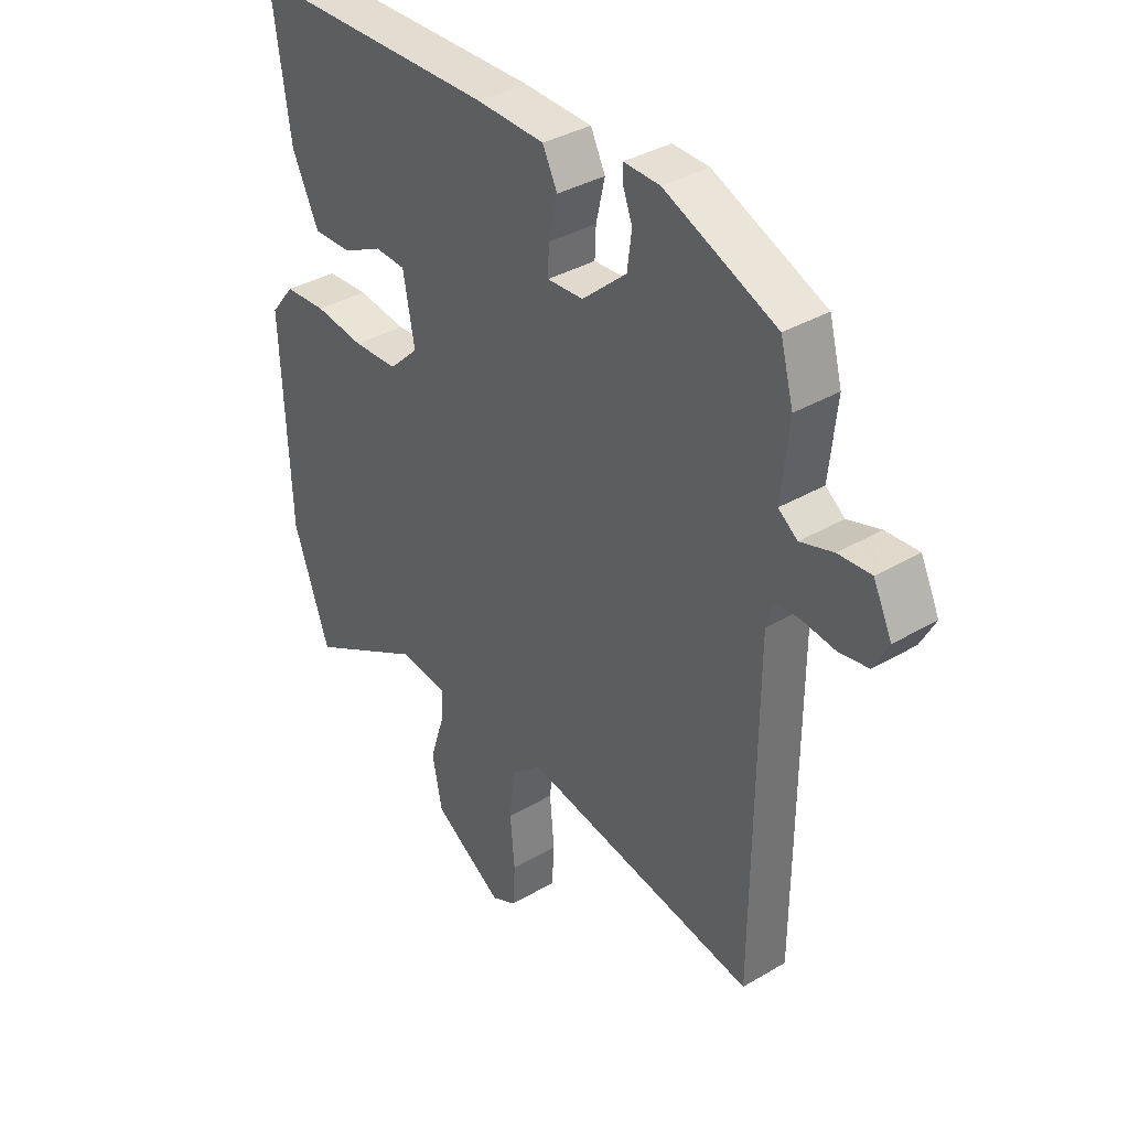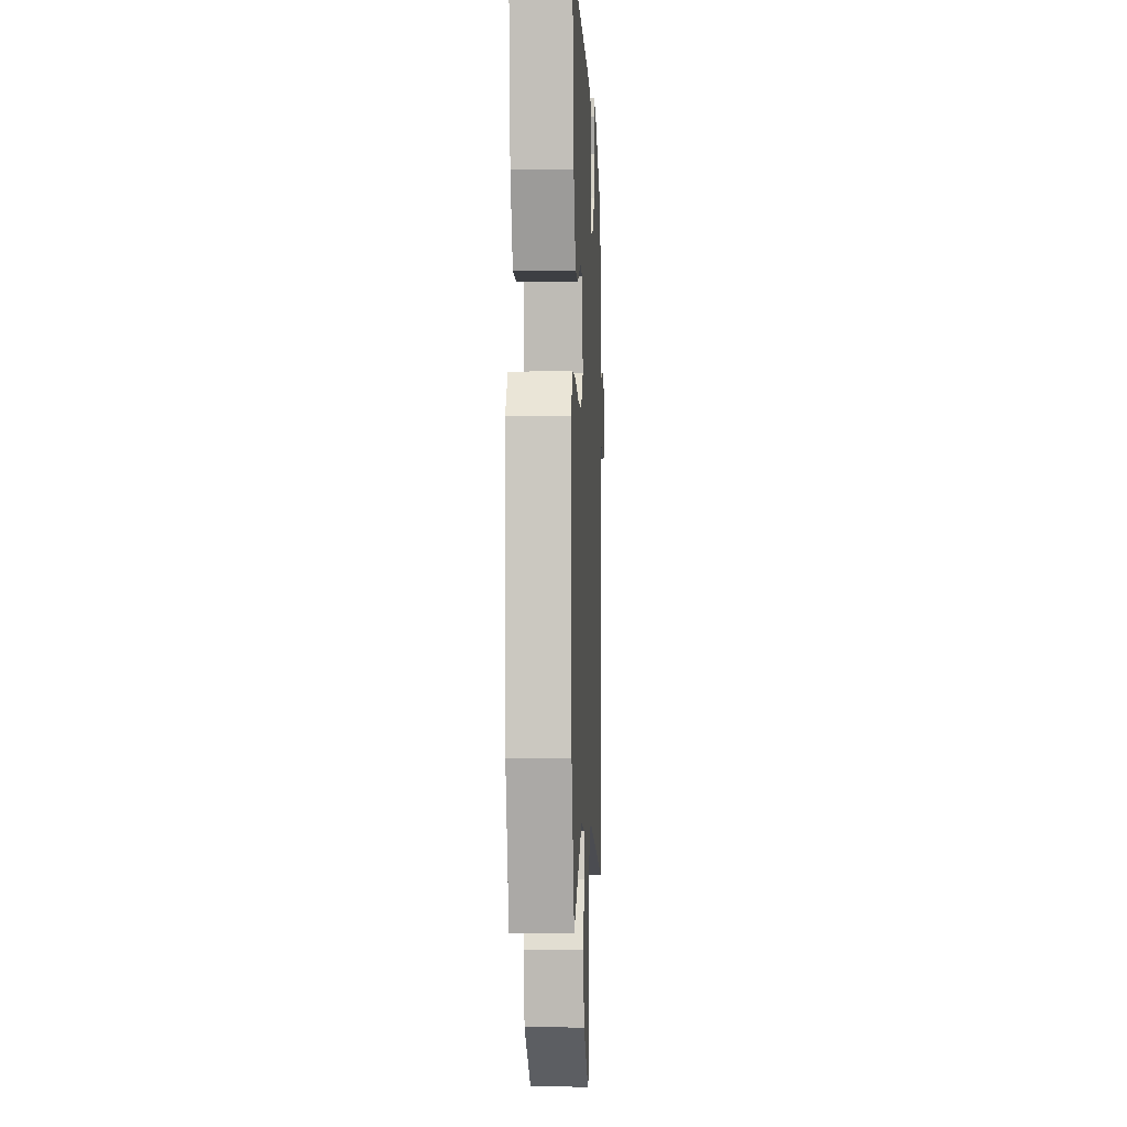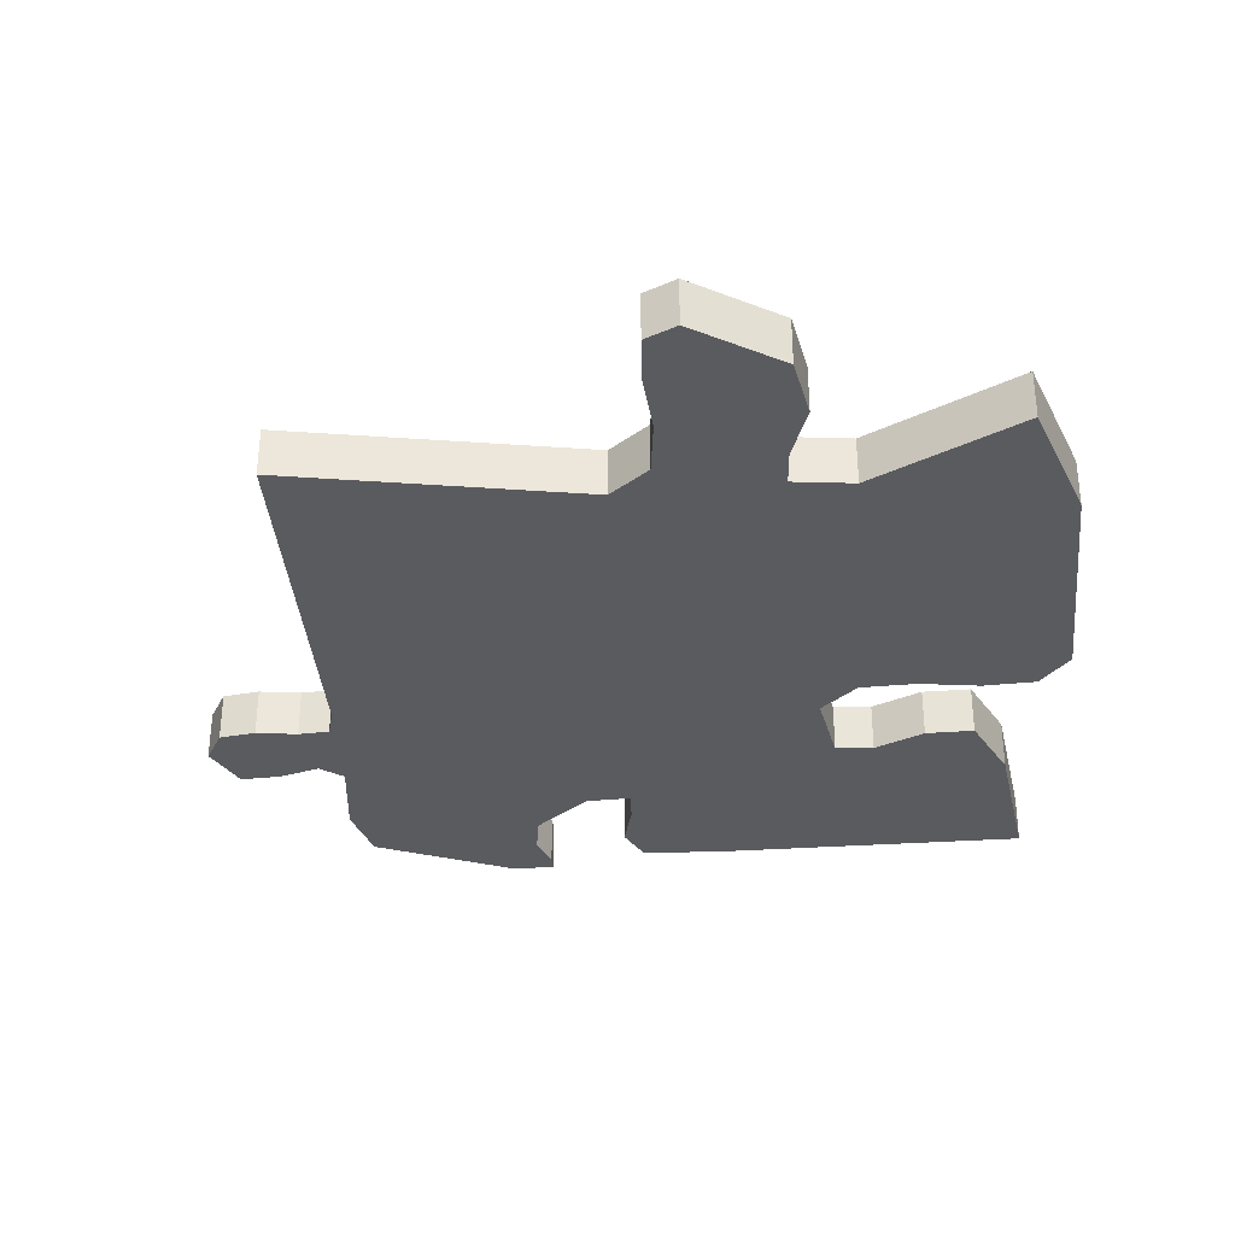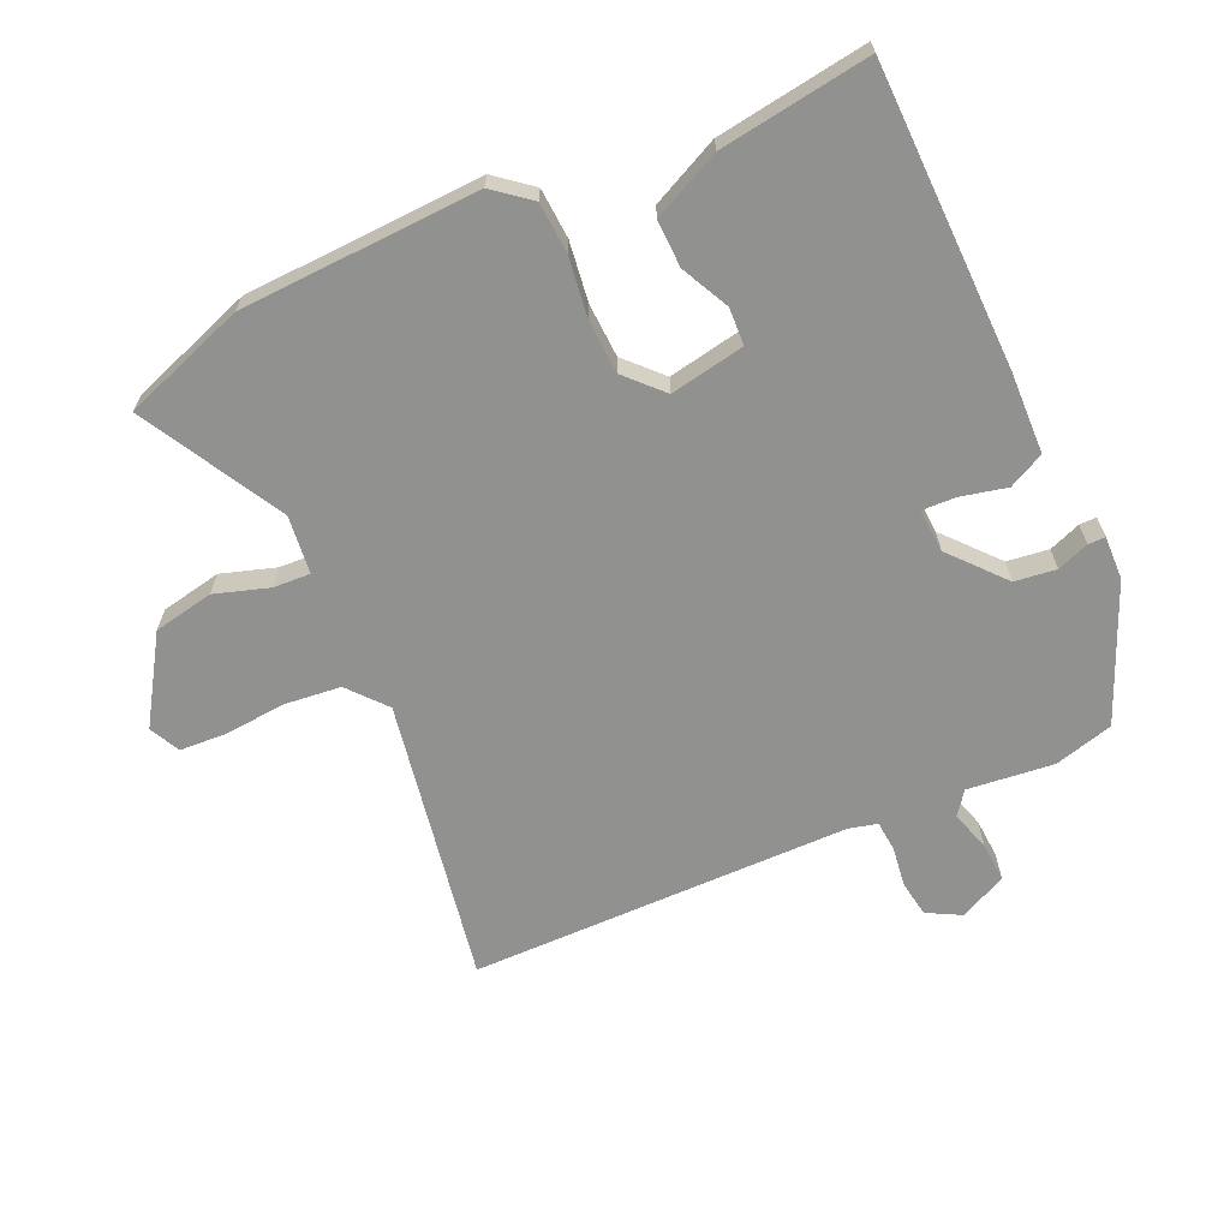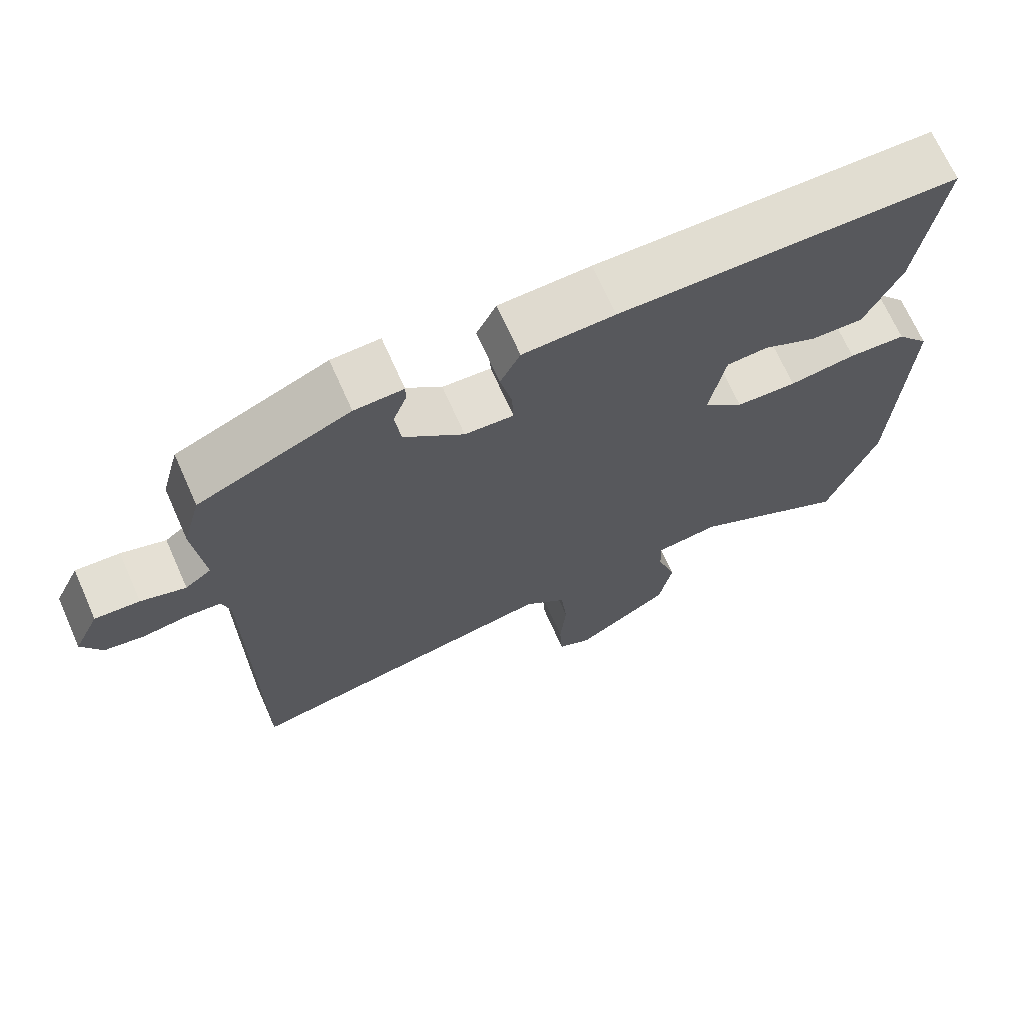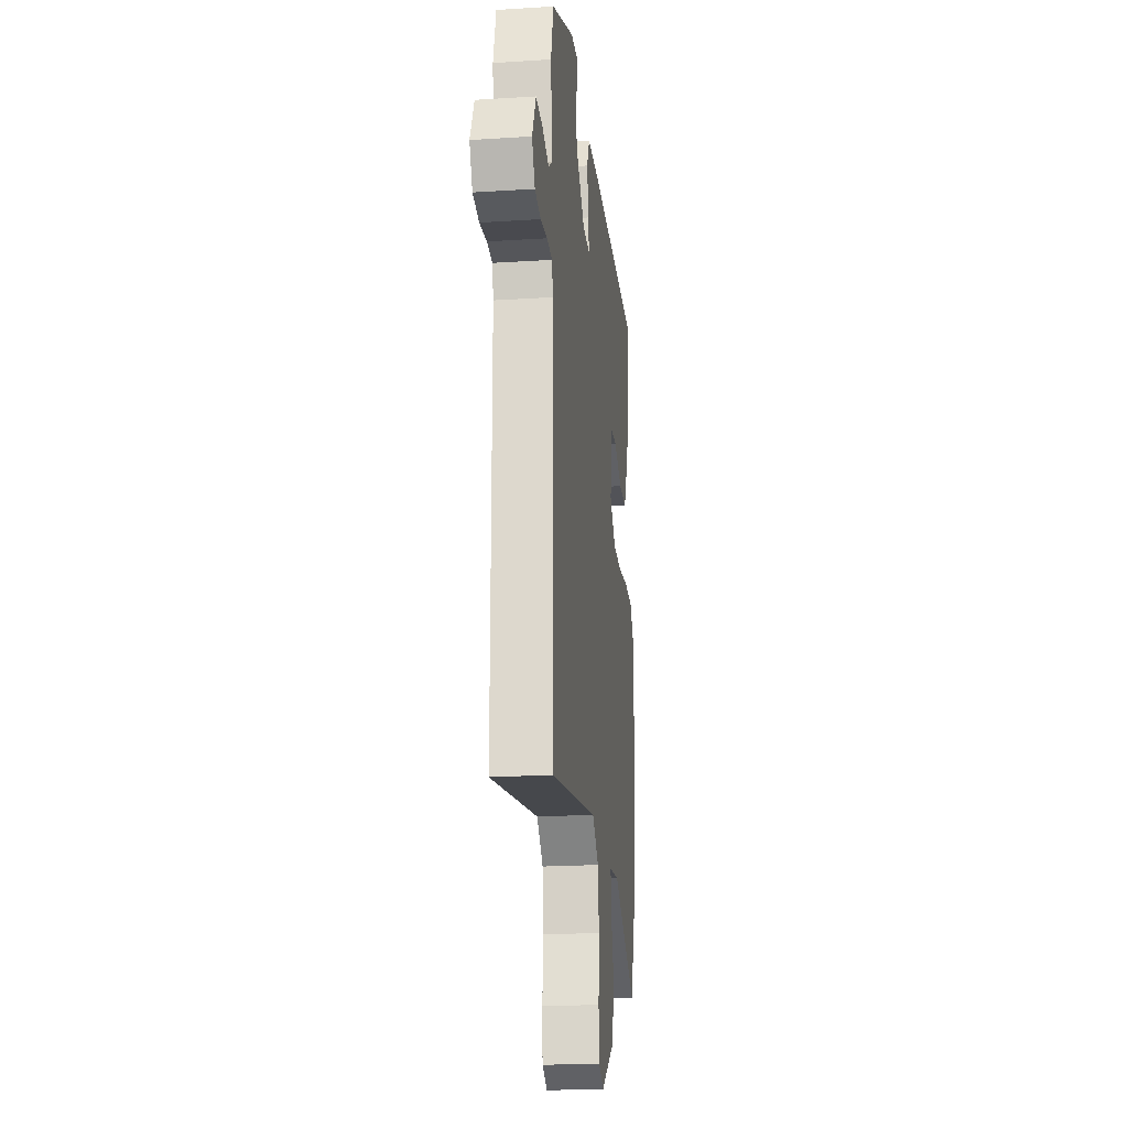
<metadata>
{"format":"obj","ext":"obj","renderer":"f3d","projection":"perspective","resolution":1024,"background":"white","views":[{"elev":36.2,"azim":52.4,"up":"+Z"},{"elev":-5.5,"azim":-87.5,"up":"+Z"},{"elev":-33.4,"azim":-175.7,"up":"+Y"},{"elev":-65.9,"azim":-65.8,"up":"+Y"},{"elev":69.4,"azim":156.0,"up":"+Z"},{"elev":-21.0,"azim":96.5,"up":"+Z"}]}
</metadata>
<code>
v 0.489 0.07 -0.552
v 0.06 0.07 -0.477
v 0.003 0.07 -0.526
v -0.006 0.07 -0.611
v 0.002 0.07 -0.703
v -0.002 0.07 -0.775
v -0.048 0.07 -0.798
v -0.176 0.07 -0.717
v -0.194 0.07 -0.626
v -0.168 0.07 -0.544
v -0.165 0.07 -0.488
v -0.253 0.07 -0.478
v -0.466 0.07 -0.596
v -0.532 0.07 -0.41
v -0.547 0.07 -0.048
v -0.503 0.07 0.007
v -0.426 0.07 0.012
v -0.336 0.07 0
v -0.254 0.07 0.004
v -0.2 0.07 0.056
v -0.221 0.07 0.169
v -0.277 0.07 0.172
v -0.35 0.07 0.136
v -0.421 0.07 0.134
v -0.47 0.07 0.237
v -0.503 0.07 0.465
v -0.047 0.07 0.473
v 0.077 0.07 0.469
v 0.104 0.07 0.415
v 0.088 0.07 0.345
v 0.086 0.07 0.294
v 0.152 0.07 0.298
v 0.233 0.07 0.369
v 0.241 0.07 0.432
v 0.223 0.07 0.48
v 0.223 0.07 0.506
v 0.289 0.07 0.504
v 0.493 0.07 0.417
v 0.517 0.07 0.328
v 0.503 0.07 0.197
v 0.538 0.07 0.171
v 0.598 0.07 0.19
v 0.658 0.07 0.194
v 0.692 0.07 0.123
v 0.665 0.07 0.072
v 0.611 0.07 0.063
v 0.55 0.07 0.071
v 0.504 0.07 0.067
v 0.493 0.07 0.024
v 0.489 0 -0.552
v 0.06 0 -0.477
v 0.003 0 -0.526
v -0.006 0 -0.611
v 0.002 0 -0.703
v -0.002 0 -0.775
v -0.048 0 -0.798
v -0.176 0 -0.717
v -0.194 0 -0.626
v -0.168 0 -0.544
v -0.165 0 -0.488
v -0.253 0 -0.478
v -0.466 0 -0.596
v -0.532 0 -0.41
v -0.547 0 -0.048
v -0.503 0 0.007
v -0.426 0 0.012
v -0.336 0 0
v -0.254 0 0.004
v -0.2 0 0.056
v -0.221 0 0.169
v -0.277 0 0.172
v -0.35 0 0.136
v -0.421 0 0.134
v -0.47 0 0.237
v -0.503 0 0.465
v -0.047 0 0.473
v 0.077 0 0.469
v 0.104 0 0.415
v 0.088 0 0.345
v 0.086 0 0.294
v 0.152 0 0.298
v 0.233 0 0.369
v 0.241 0 0.432
v 0.223 0 0.48
v 0.223 0 0.506
v 0.289 0 0.504
v 0.493 0 0.417
v 0.517 0 0.328
v 0.503 0 0.197
v 0.538 0 0.171
v 0.598 0 0.19
v 0.658 0 0.194
v 0.692 0 0.123
v 0.665 0 0.072
v 0.611 0 0.063
v 0.55 0 0.071
v 0.504 0 0.067
v 0.493 0 0.024
f 44 45 46 47
f 44 47 48
f 41 42 43 44
f 41 44 48
f 40 41 48
f 37 38 39 40
f 37 40 48 49
f 34 35 36 37
f 33 34 37 49
f 27 28 29 30
f 27 30 31
f 26 27 31
f 25 26 31
f 22 23 24 25
f 21 22 25 31
f 20 21 31 32
f 15 16 17 18
f 15 18 19
f 12 13 14 15
f 11 12 15 19
f 7 8 9 10
f 7 10 11
f 4 5 6 7
f 3 4 7 11
f 2 3 11 19
f 32 33 49 1
f 19 20 32
f 1 2 19 32
f 96 95 94 93
f 97 96 93
f 93 92 91 90
f 97 93 90
f 97 90 89
f 89 88 87 86
f 98 97 89 86
f 86 85 84 83
f 98 86 83 82
f 79 78 77 76
f 80 79 76
f 80 76 75
f 80 75 74
f 74 73 72 71
f 80 74 71 70
f 81 80 70 69
f 67 66 65 64
f 68 67 64
f 64 63 62 61
f 68 64 61 60
f 59 58 57 56
f 60 59 56
f 56 55 54 53
f 60 56 53 52
f 68 60 52 51
f 50 98 82 81
f 81 69 68
f 81 68 51 50
f 1 50 51 2
f 2 51 52 3
f 3 52 53 4
f 4 53 54 5
f 5 54 55 6
f 6 55 56 7
f 7 56 57 8
f 8 57 58 9
f 9 58 59 10
f 10 59 60 11
f 11 60 61 12
f 12 61 62 13
f 13 62 63 14
f 14 63 64 15
f 15 64 65 16
f 16 65 66 17
f 17 66 67 18
f 18 67 68 19
f 19 68 69 20
f 20 69 70 21
f 21 70 71 22
f 22 71 72 23
f 23 72 73 24
f 24 73 74 25
f 25 74 75 26
f 26 75 76 27
f 27 76 77 28
f 28 77 78 29
f 29 78 79 30
f 30 79 80 31
f 31 80 81 32
f 32 81 82 33
f 33 82 83 34
f 34 83 84 35
f 35 84 85 36
f 36 85 86 37
f 37 86 87 38
f 38 87 88 39
f 39 88 89 40
f 40 89 90 41
f 41 90 91 42
f 42 91 92 43
f 43 92 93 44
f 44 93 94 45
f 45 94 95 46
f 46 95 96 47
f 47 96 97 48
f 48 97 98 49
f 49 98 50 1

</code>
